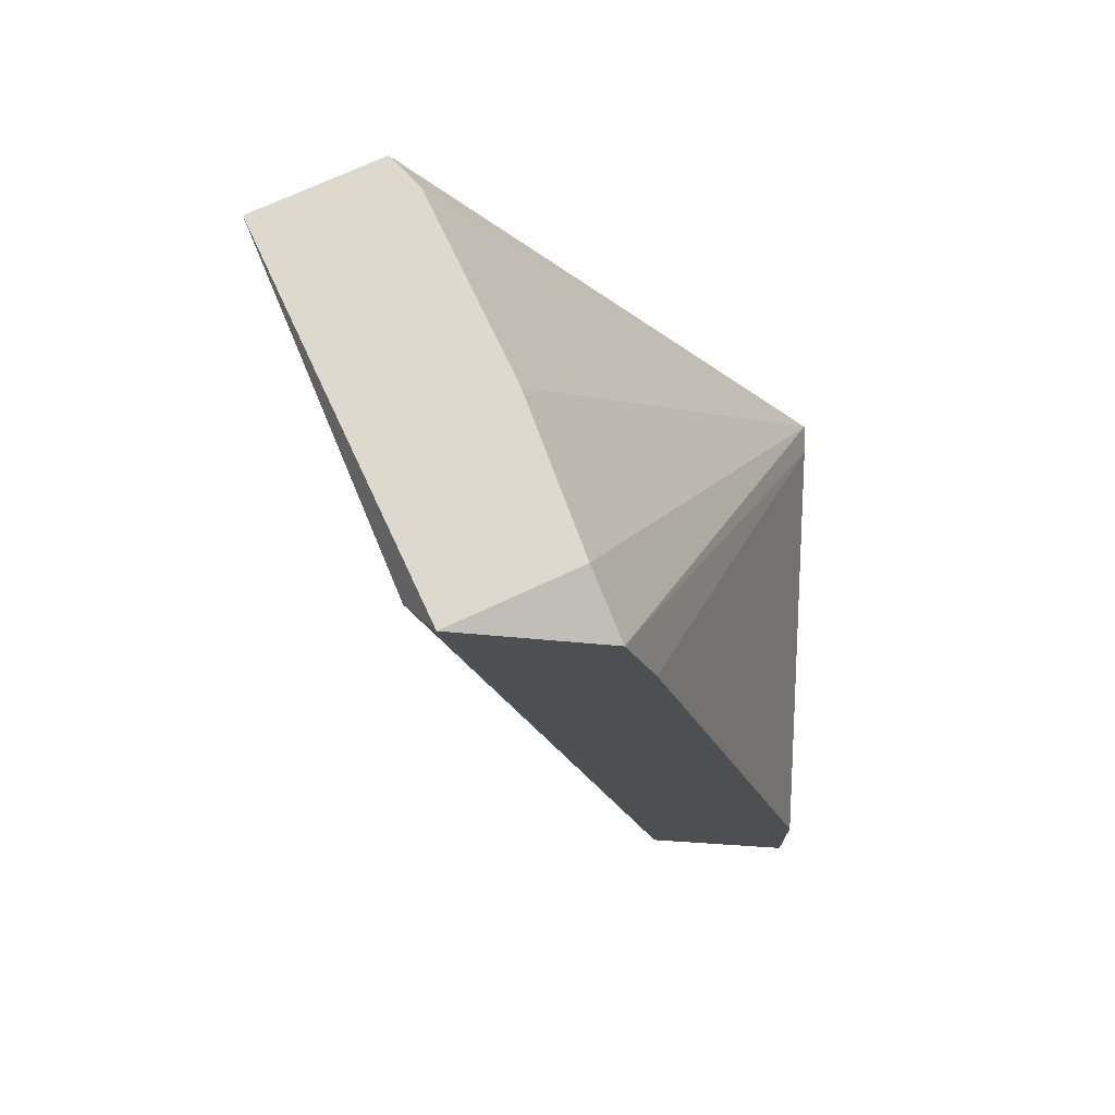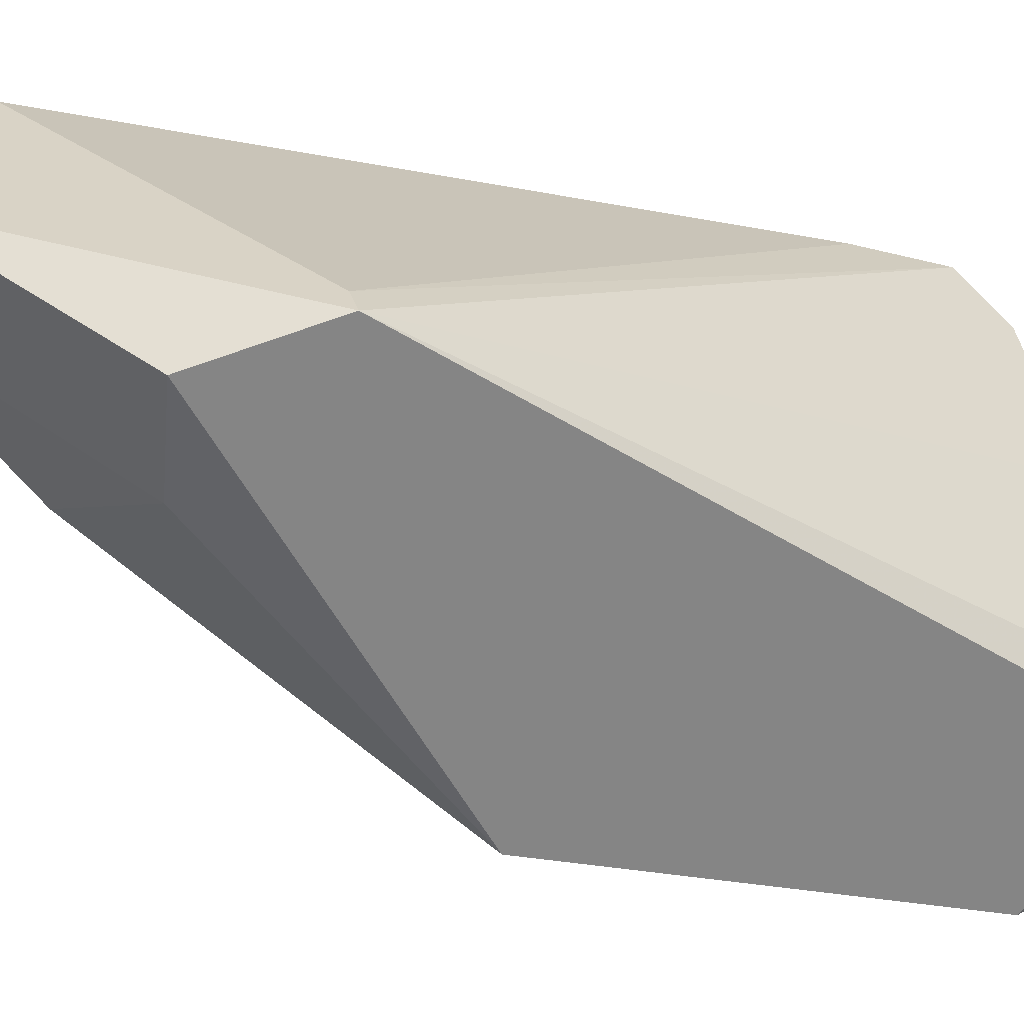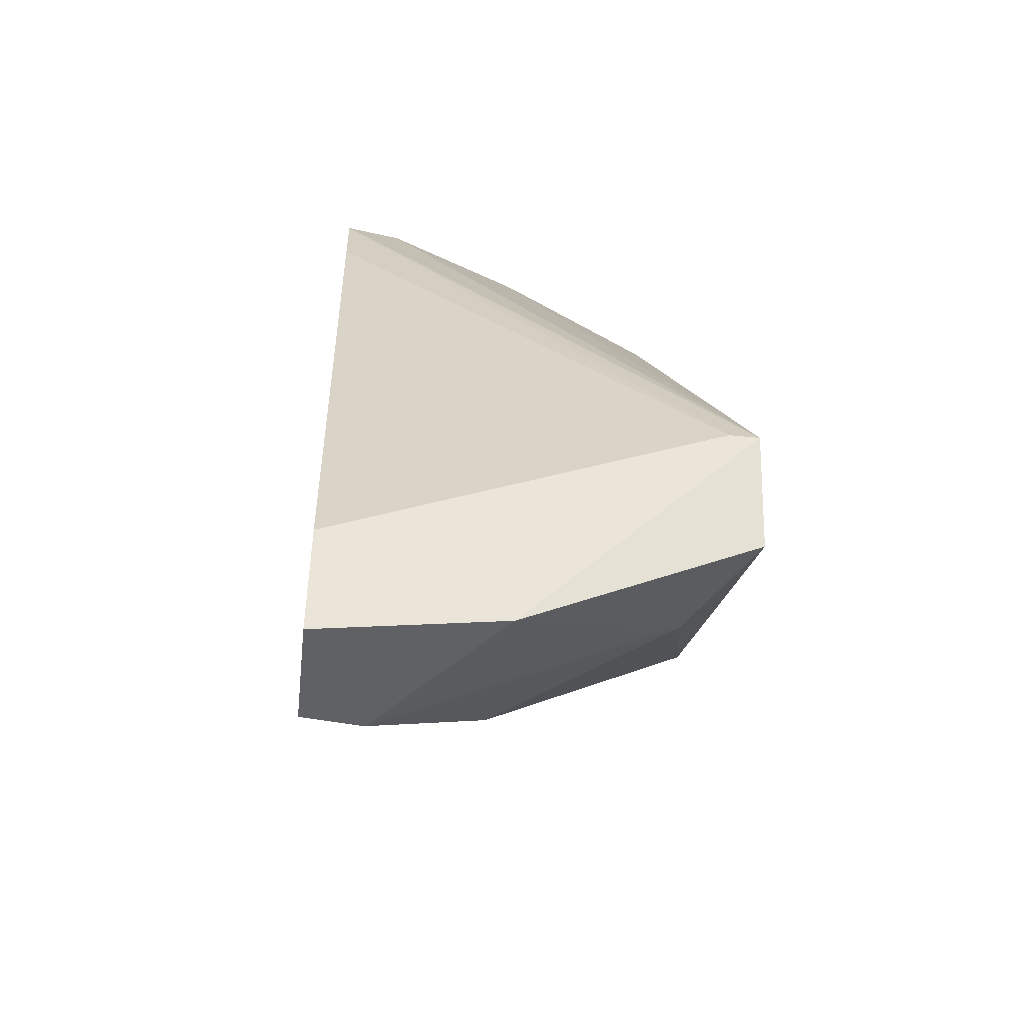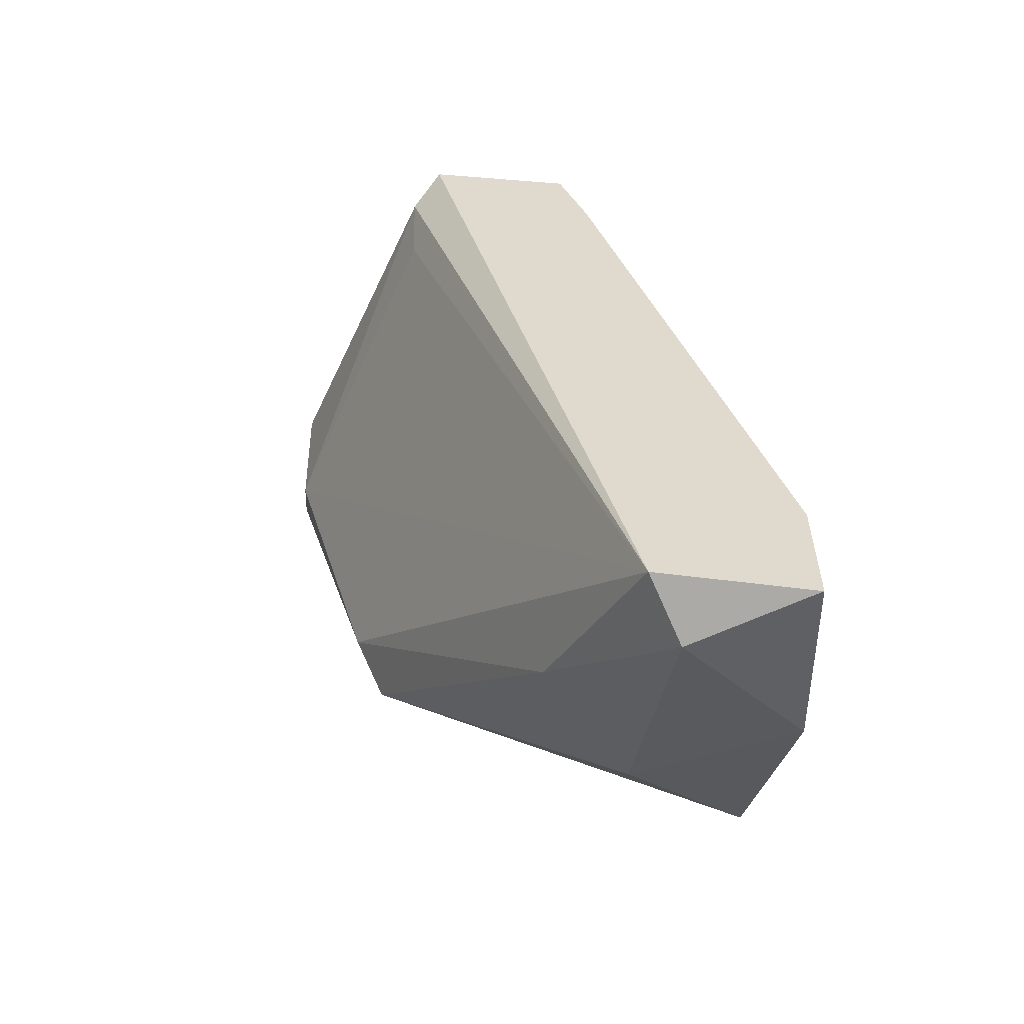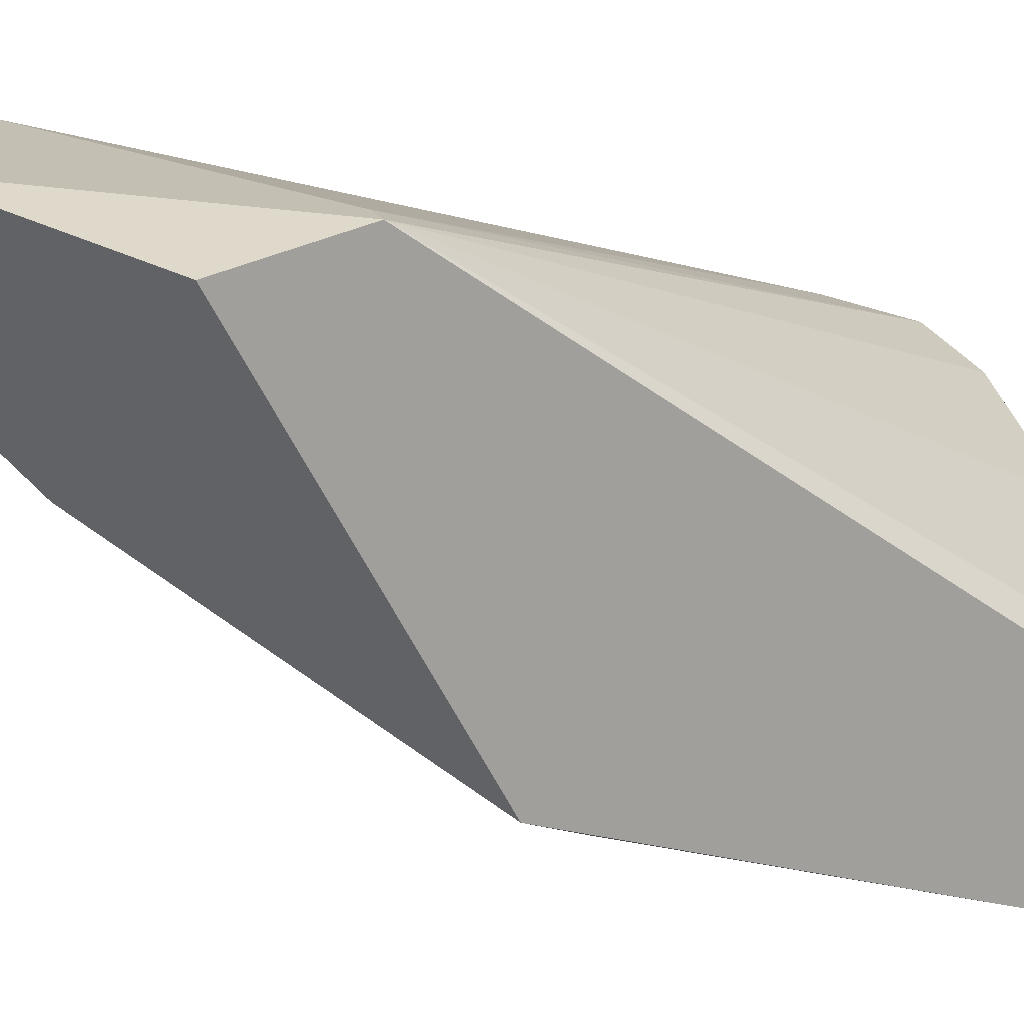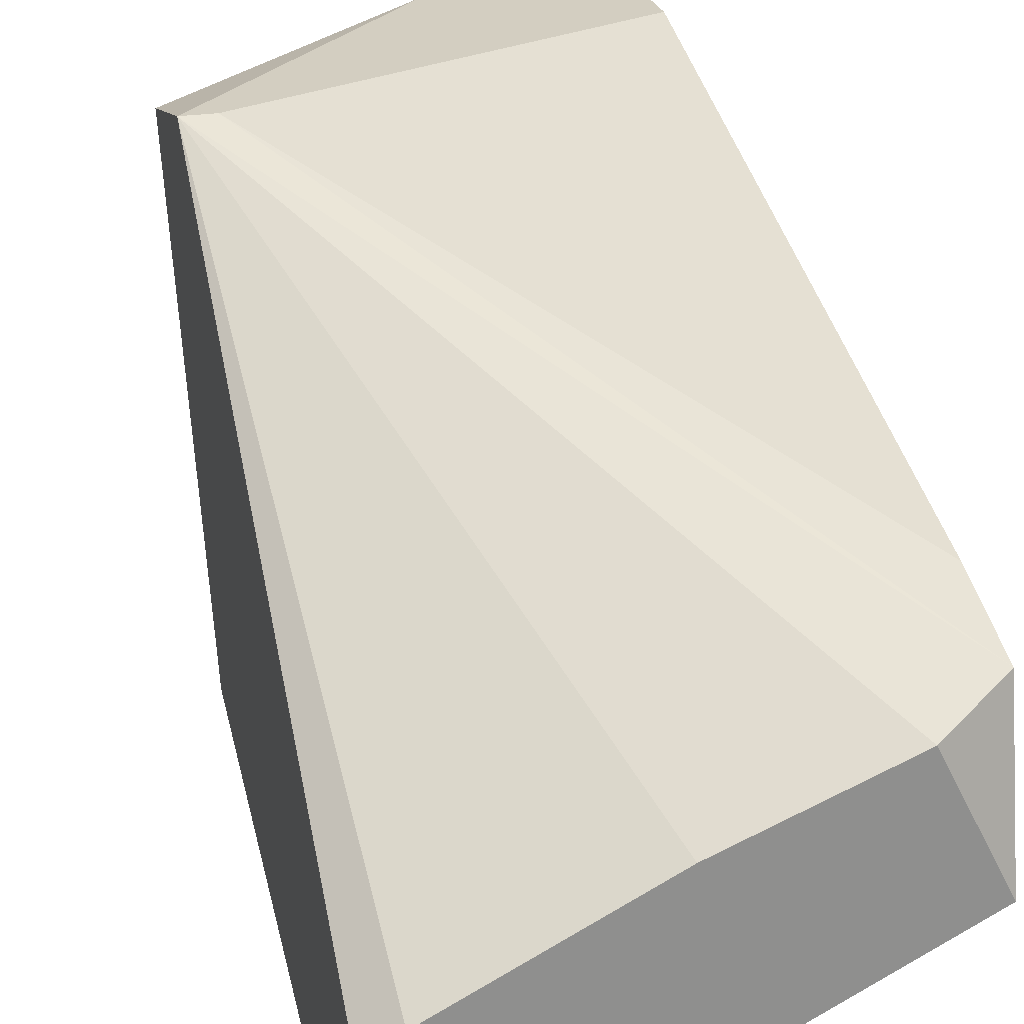
<metadata>
{"format":"obj","ext":"obj","renderer":"f3d","projection":"perspective","resolution":1024,"background":"white","views":[{"elev":72.0,"azim":-88.4,"up":"+Y"},{"elev":28.3,"azim":75.9,"up":"+Z"},{"elev":-46.3,"azim":-6.9,"up":"+Y"},{"elev":-57.0,"azim":-89.8,"up":"+Y"},{"elev":17.8,"azim":72.5,"up":"+Z"},{"elev":24.9,"azim":165.7,"up":"+Z"}]}
</metadata>
<code>
v 0.004626 -0.01413 -0.02987
v 0.004626 -0.01577 -0.02548
v 0.007911 0.000116 -0.03534
v 0.007911 -0.01303 -0.02822
v 0.001338 -0.01413 -0.02548
v 0.001338 -0.01577 -0.02822
v 0.001338 0.000116 -0.03206
v 0.001338 -0.01632 -0.02548
v 0.001338 -0.000433 -0.02932
v 0.001338 -0.002079 -0.02877
v 0.00846 0.000116 -0.0326
v 0.00846 -0.008103 -0.0337
v 0.00846 -0.01084 -0.02548
v 0.00846 -0.002079 -0.03534
v 0.005173 0.000116 -0.03096
v 0.001886 -0.000433 -0.0326
v 0.009008 -0.009198 -0.03315
v 0.009008 0.000116 -0.03315
v 0.009008 -0.01303 -0.02603
v 0.009008 -0.01084 -0.02548
v 0.009008 -0.002079 -0.03534
v 0.002434 -0.001528 -0.0326
v 0.002434 0.000116 -0.02987
v 0.002434 -0.01632 -0.02767
f 1 17 4
f 24 1 4
f 1 6 12
f 6 1 24
f 17 1 12
f 19 2 4
f 2 24 4
f 20 8 2
f 2 8 24
f 19 20 2
f 7 3 16
f 7 18 3
f 3 14 16
f 3 21 14
f 18 21 3
f 17 19 4
f 9 8 5
f 8 13 5
f 9 5 10
f 5 13 10
f 6 9 7
f 6 7 16
f 8 9 6
f 8 6 24
f 12 6 14
f 6 22 14
f 22 6 16
f 7 9 23
f 18 7 15
f 15 7 23
f 20 13 8
f 13 9 10
f 13 20 9
f 9 20 23
f 18 15 11
f 15 20 11
f 20 18 11
f 21 12 14
f 21 17 12
f 14 22 16
f 20 15 23
f 17 20 19
f 21 20 17
f 20 21 18

</code>
